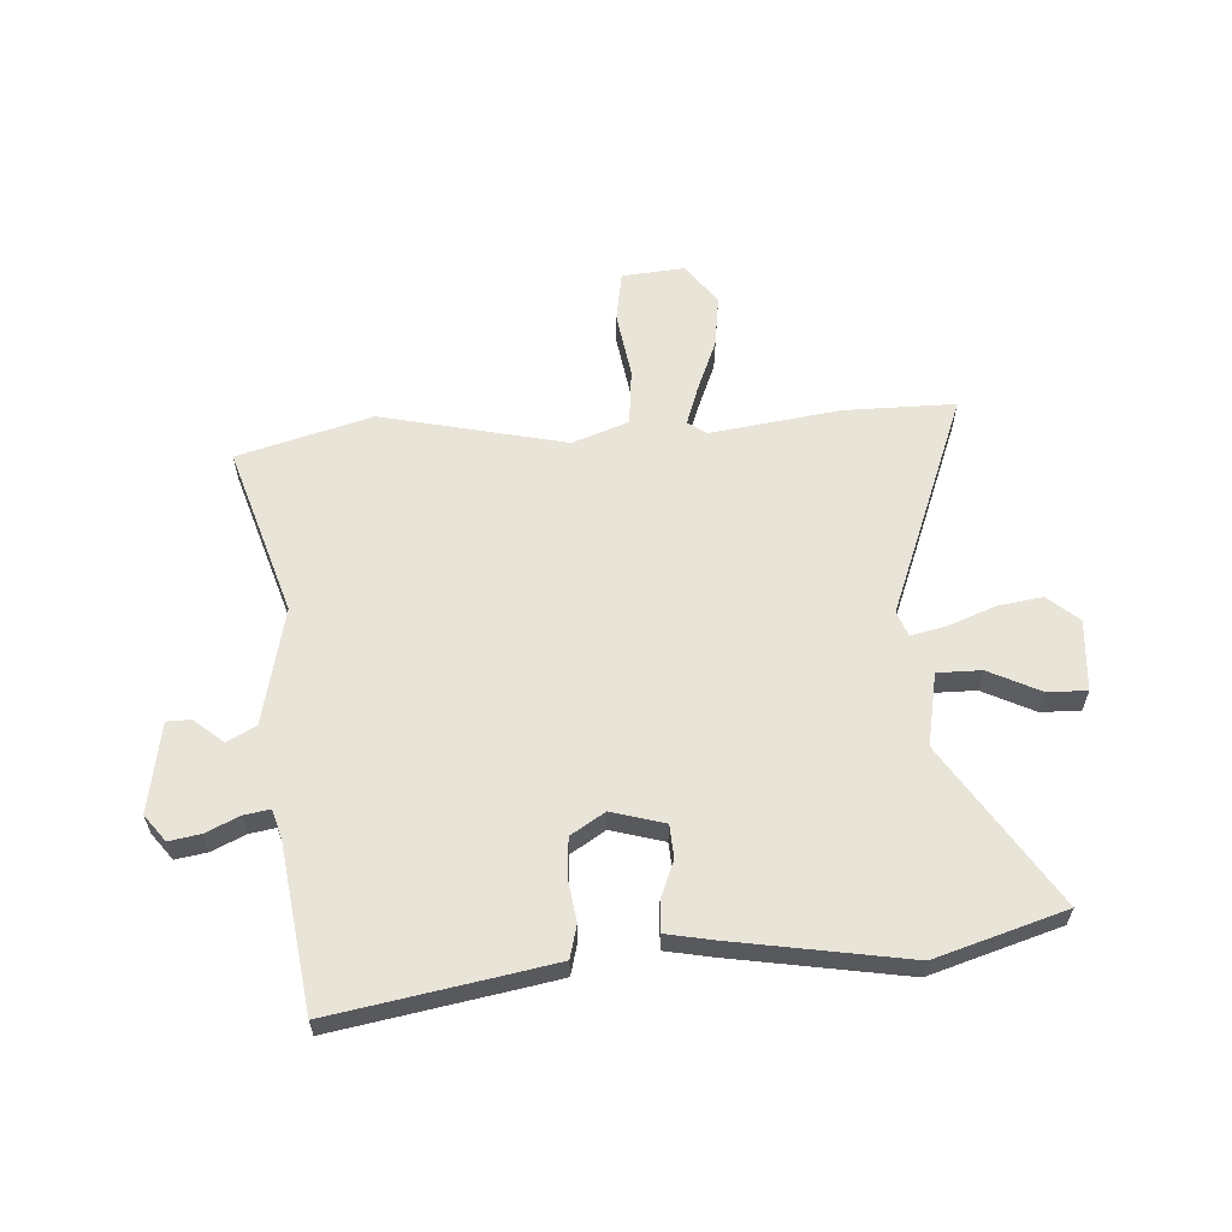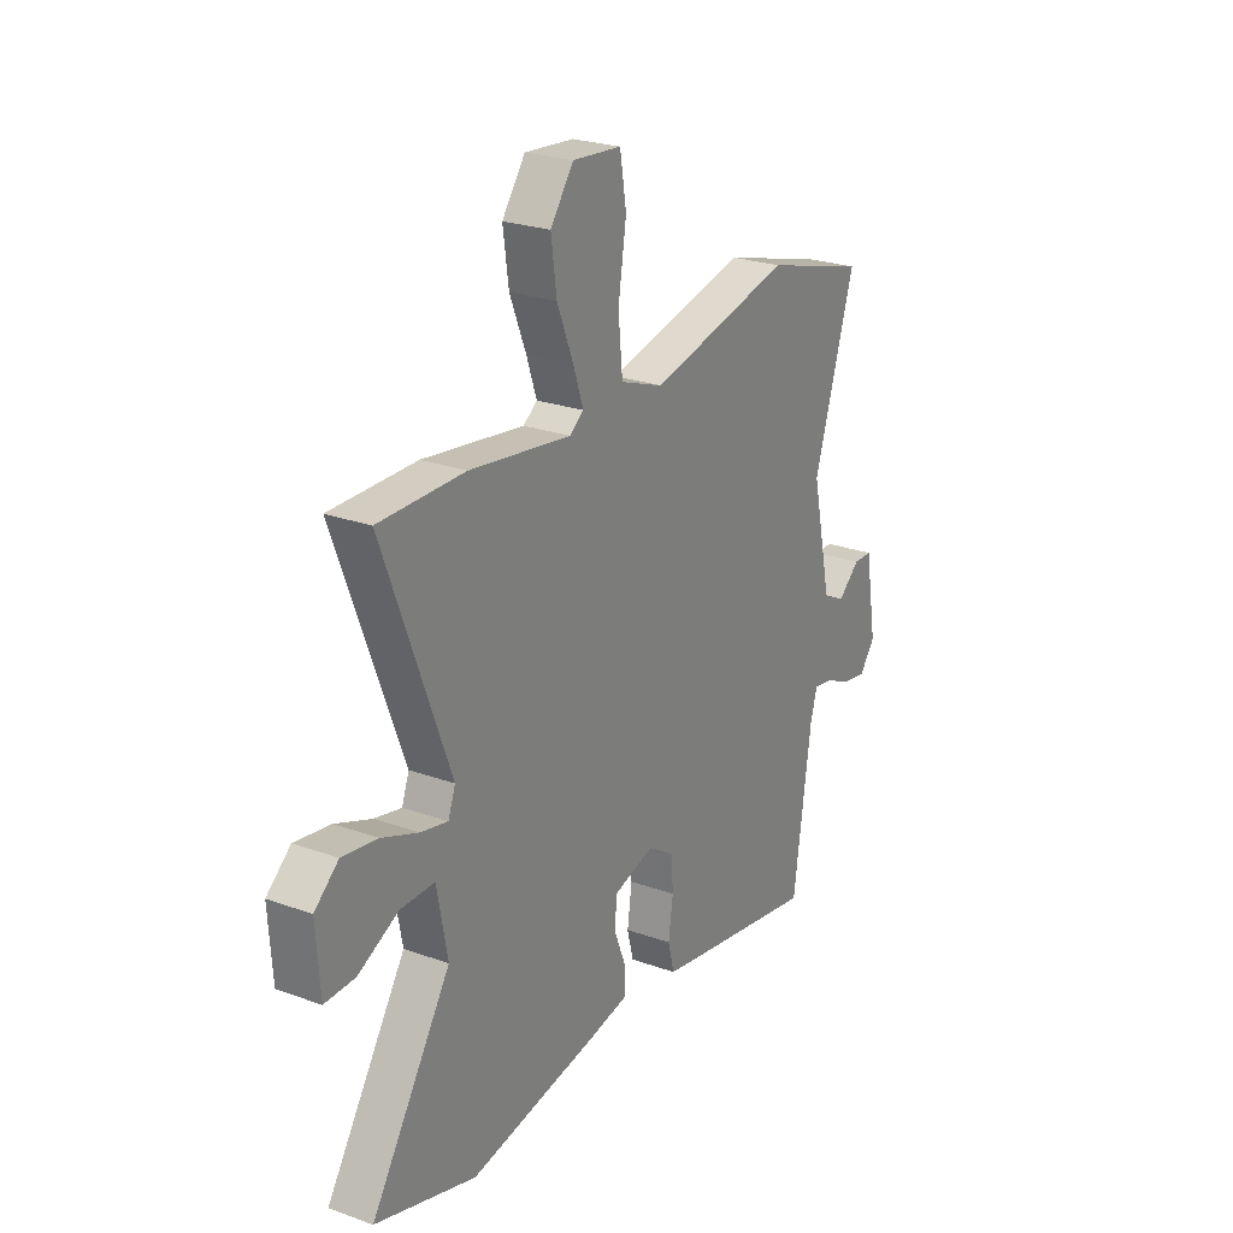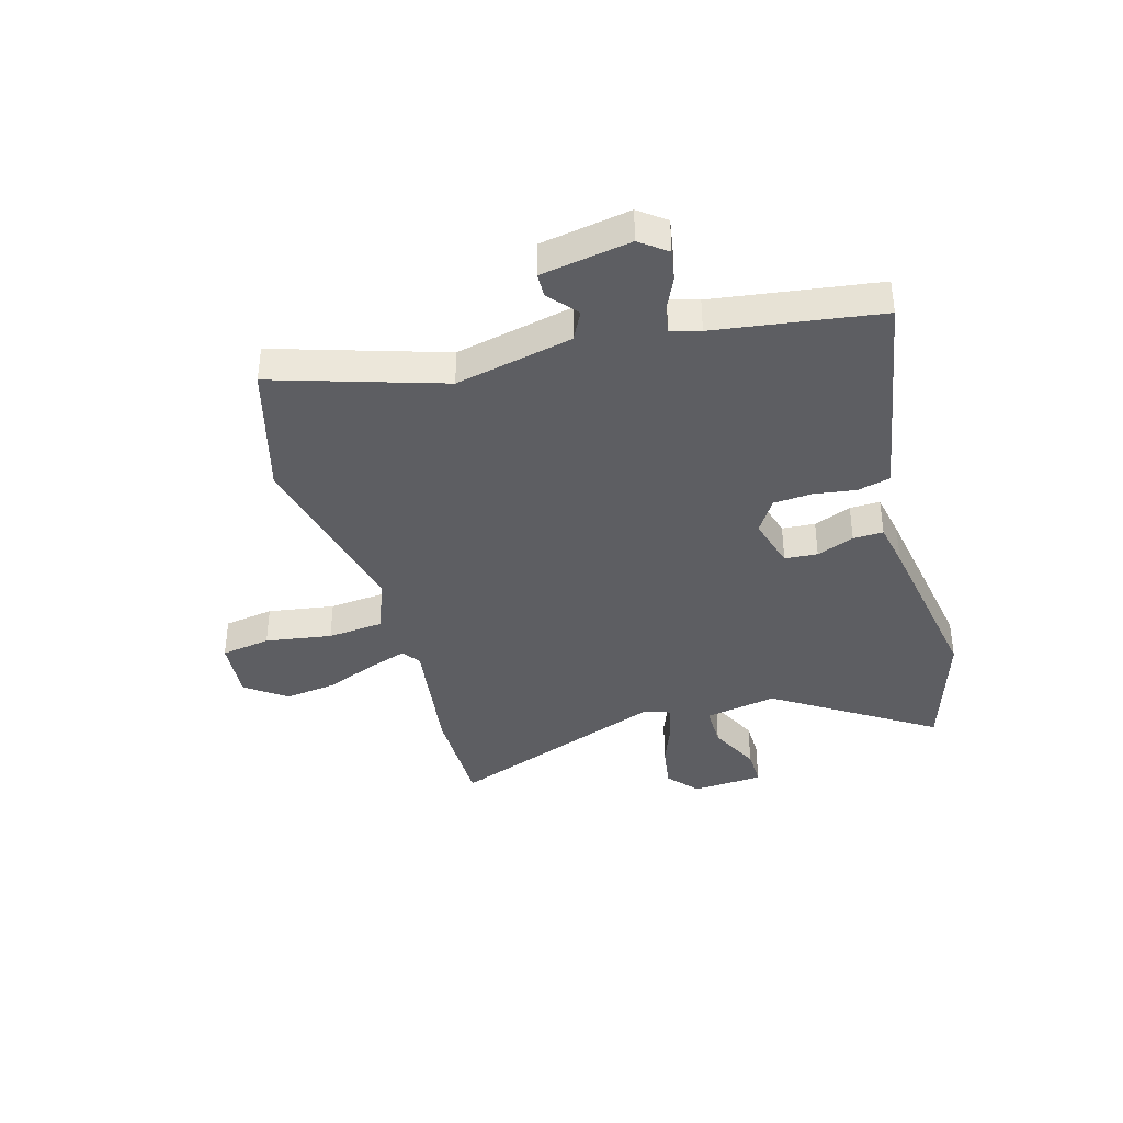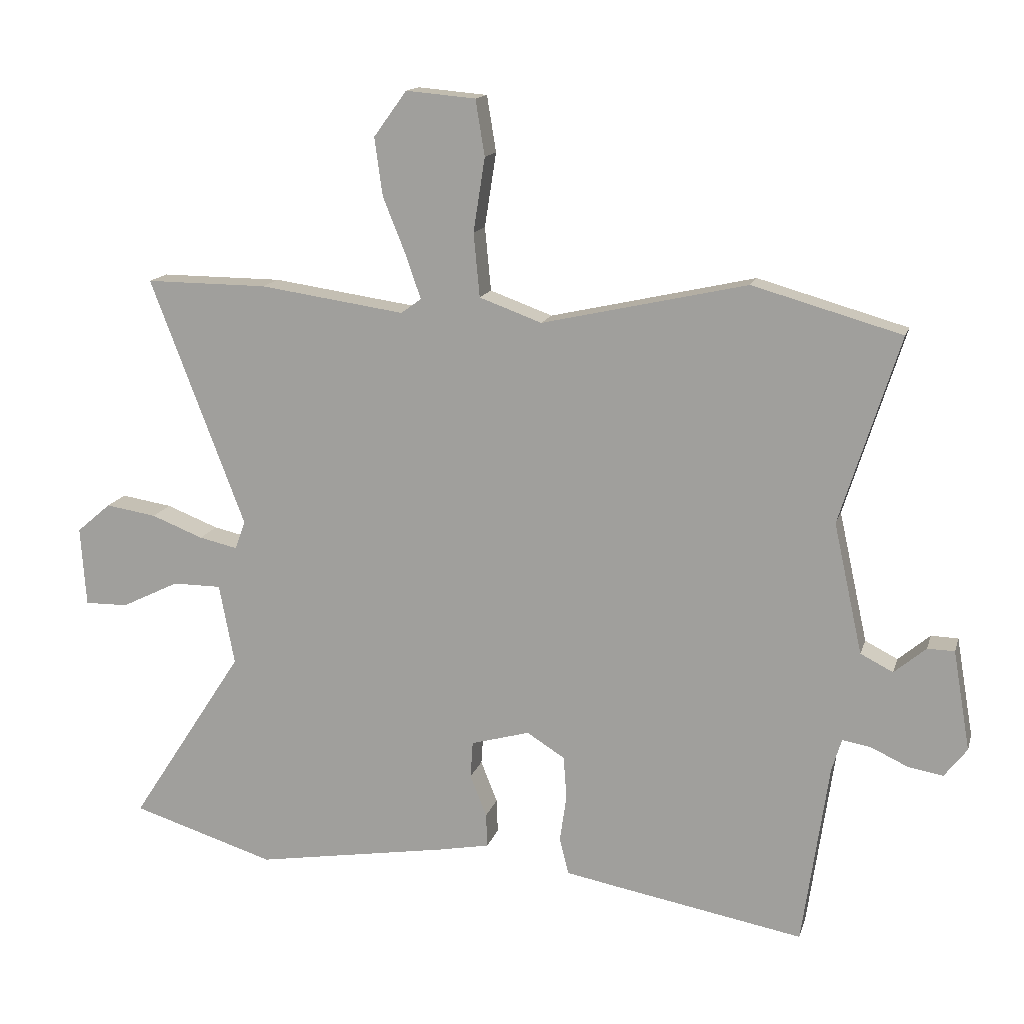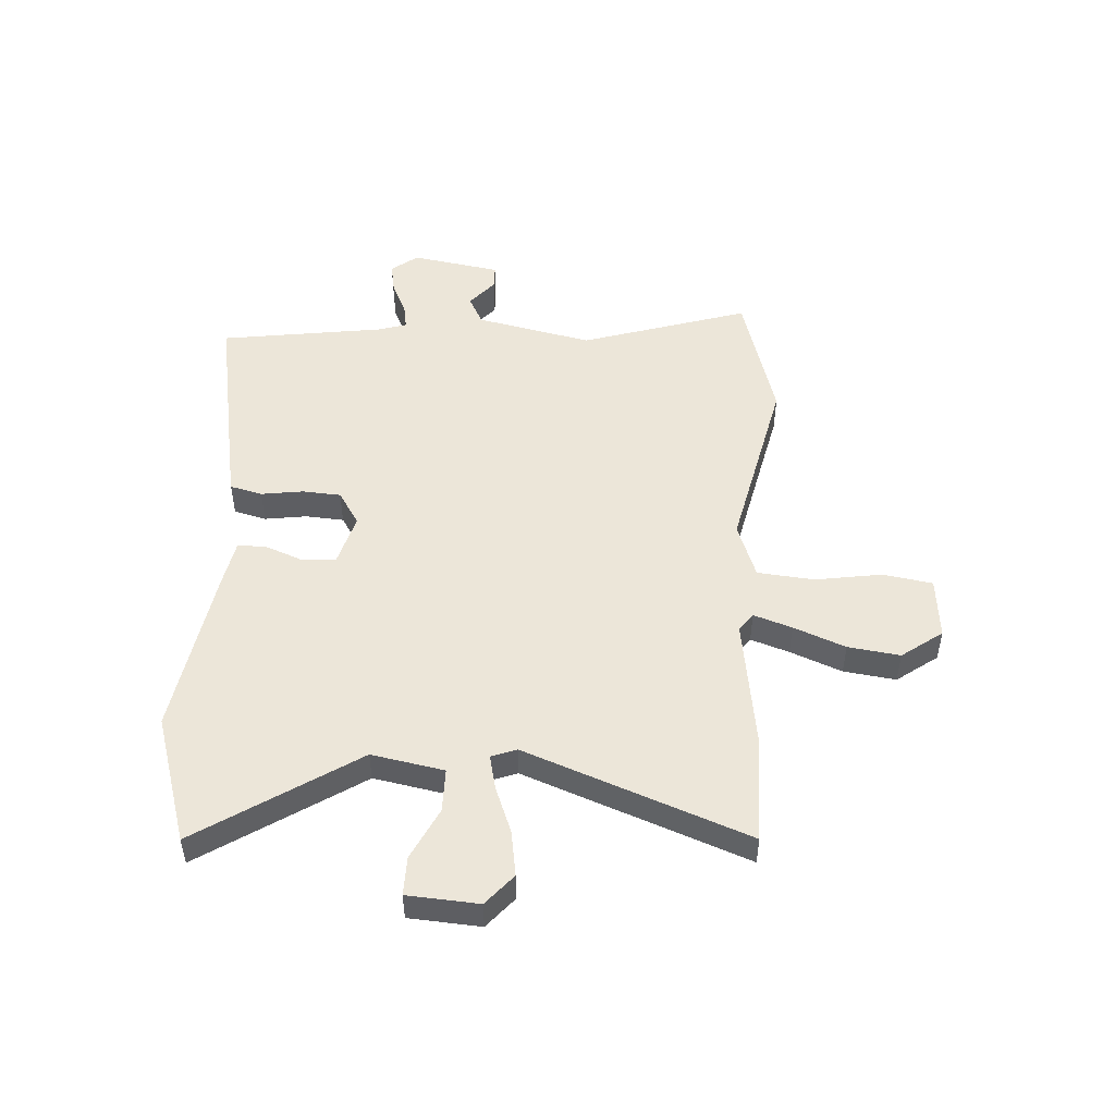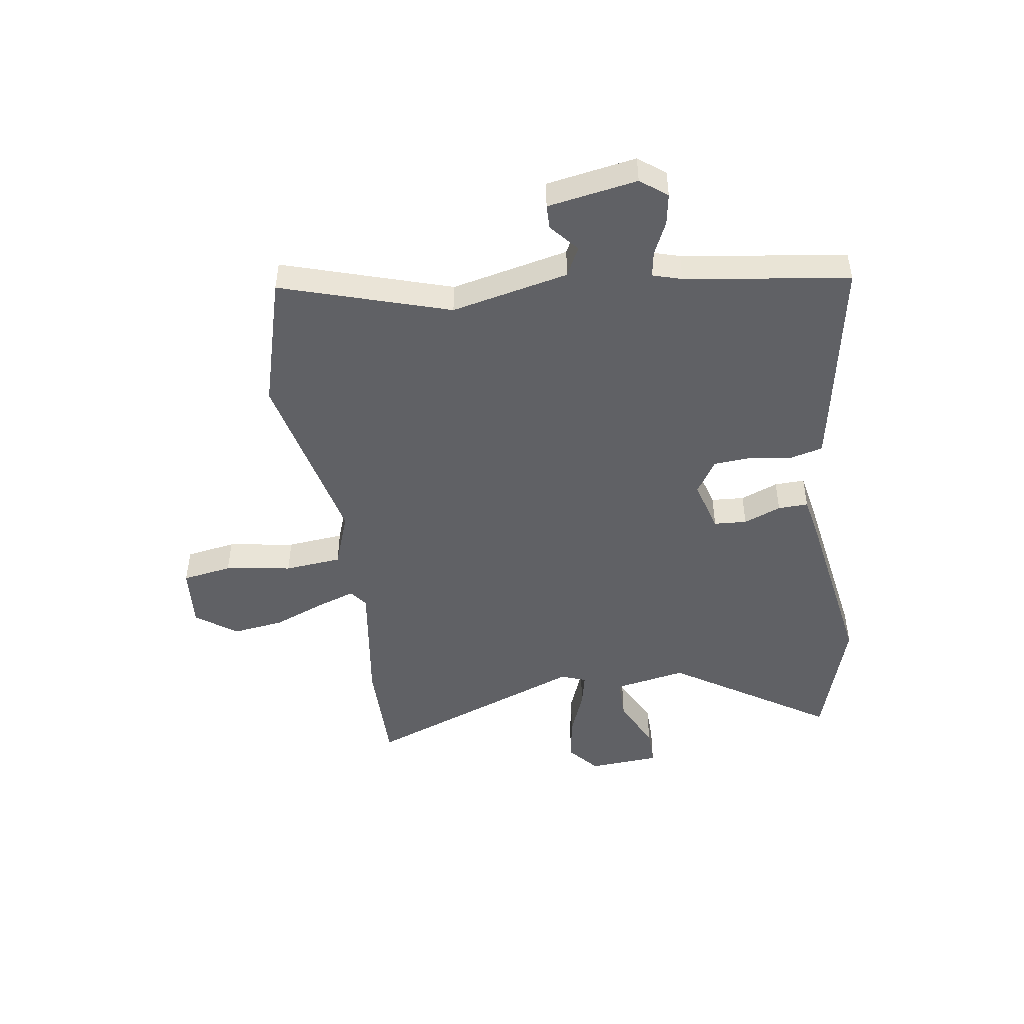
<metadata>
{"format":"obj","ext":"obj","renderer":"f3d","projection":"perspective","resolution":1024,"background":"white","views":[{"elev":60.3,"azim":176.6,"up":"+Y"},{"elev":24.7,"azim":-59.6,"up":"+Z"},{"elev":-38.4,"azim":106.0,"up":"+Y"},{"elev":14.6,"azim":14.5,"up":"+Z"},{"elev":49.5,"azim":-86.6,"up":"+Y"},{"elev":-47.2,"azim":98.6,"up":"+Y"}]}
</metadata>
<code>
v 0.486 0.07 -0.554
v 0.171 0.07 -0.497
v 0.091 0.07 -0.482
v 0.076 0.07 -0.423
v 0.087 0.07 -0.346
v 0.082 0.07 -0.276
v 0.02 0.07 -0.237
v -0.076 0.07 -0.264
v -0.08 0.07 -0.324
v -0.053 0.07 -0.392
v -0.051 0.07 -0.447
v -0.135 0.07 -0.463
v -0.452 0.07 -0.515
v -0.687 0.07 -0.442
v -0.5 0.07 -0.154
v -0.525 0.07 -0.022
v -0.605 0.07 -0.022
v -0.699 0.07 -0.068
v -0.77 0.07 -0.069
v -0.779 0.07 0.061
v -0.723 0.07 0.109
v -0.64 0.07 0.096
v -0.555 0.07 0.063
v -0.492 0.07 0.049
v -0.475 0.07 0.095
v -0.63 0.07 0.501
v -0.43 0.07 0.5
v -0.193 0.07 0.466
v -0.16 0.07 0.49
v -0.184 0.07 0.56
v -0.222 0.07 0.654
v -0.235 0.07 0.749
v -0.181 0.07 0.823
v -0.067 0.07 0.813
v -0.052 0.07 0.722
v -0.071 0.07 0.601
v -0.061 0.07 0.497
v 0.041 0.07 0.46
v 0.376 0.07 0.535
v 0.619 0.07 0.466
v 0.522 0.07 0.16
v 0.569 0.07 -0.053
v 0.622 0.07 -0.08
v 0.674 0.07 -0.036
v 0.718 0.07 -0.037
v 0.746 0.07 -0.2
v 0.709 0.07 -0.248
v 0.652 0.07 -0.238
v 0.592 0.07 -0.21
v 0.545 0.07 -0.202
v 0.529 0.07 -0.255
v 0.486 0 -0.554
v 0.171 0 -0.497
v 0.091 0 -0.482
v 0.076 0 -0.423
v 0.087 0 -0.346
v 0.082 0 -0.276
v 0.02 0 -0.237
v -0.076 0 -0.264
v -0.08 0 -0.324
v -0.053 0 -0.392
v -0.051 0 -0.447
v -0.135 0 -0.463
v -0.452 0 -0.515
v -0.687 0 -0.442
v -0.5 0 -0.154
v -0.525 0 -0.022
v -0.605 0 -0.022
v -0.699 0 -0.068
v -0.77 0 -0.069
v -0.779 0 0.061
v -0.723 0 0.109
v -0.64 0 0.096
v -0.555 0 0.063
v -0.492 0 0.049
v -0.475 0 0.095
v -0.63 0 0.501
v -0.43 0 0.5
v -0.193 0 0.466
v -0.16 0 0.49
v -0.184 0 0.56
v -0.222 0 0.654
v -0.235 0 0.749
v -0.181 0 0.823
v -0.067 0 0.813
v -0.052 0 0.722
v -0.071 0 0.601
v -0.061 0 0.497
v 0.041 0 0.46
v 0.376 0 0.535
v 0.619 0 0.466
v 0.522 0 0.16
v 0.569 0 -0.053
v 0.622 0 -0.08
v 0.674 0 -0.036
v 0.718 0 -0.037
v 0.746 0 -0.2
v 0.709 0 -0.248
v 0.652 0 -0.238
v 0.592 0 -0.21
v 0.545 0 -0.202
v 0.529 0 -0.255
f 46 47 48 49
f 46 49 50
f 43 44 45 46
f 42 43 46 50
f 41 42 50 51
f 38 39 40 41
f 37 38 41 51
f 33 34 35 36
f 33 36 37
f 30 31 32 33
f 29 30 33 37
f 28 29 37 51
f 25 26 27 28
f 24 25 28 51
f 20 21 22 23
f 17 18 19 20
f 16 17 20 23
f 12 13 14 15
f 12 15 16
f 9 10 11 12
f 8 9 12 16
f 7 8 16 23
f 2 3 4 5
f 2 5 6
f 1 2 6
f 51 1 6
f 7 23 24 51
f 6 7 51
f 100 99 98 97
f 101 100 97
f 97 96 95 94
f 101 97 94 93
f 102 101 93 92
f 92 91 90 89
f 102 92 89 88
f 87 86 85 84
f 88 87 84
f 84 83 82 81
f 88 84 81 80
f 102 88 80 79
f 79 78 77 76
f 102 79 76 75
f 74 73 72 71
f 71 70 69 68
f 74 71 68 67
f 66 65 64 63
f 67 66 63
f 63 62 61 60
f 67 63 60 59
f 74 67 59 58
f 56 55 54 53
f 57 56 53
f 57 53 52
f 57 52 102
f 102 75 74 58
f 102 58 57
f 1 52 53 2
f 2 53 54 3
f 3 54 55 4
f 4 55 56 5
f 5 56 57 6
f 6 57 58 7
f 7 58 59 8
f 8 59 60 9
f 9 60 61 10
f 10 61 62 11
f 11 62 63 12
f 12 63 64 13
f 13 64 65 14
f 14 65 66 15
f 15 66 67 16
f 16 67 68 17
f 17 68 69 18
f 18 69 70 19
f 19 70 71 20
f 20 71 72 21
f 21 72 73 22
f 22 73 74 23
f 23 74 75 24
f 24 75 76 25
f 25 76 77 26
f 26 77 78 27
f 27 78 79 28
f 28 79 80 29
f 29 80 81 30
f 30 81 82 31
f 31 82 83 32
f 32 83 84 33
f 33 84 85 34
f 34 85 86 35
f 35 86 87 36
f 36 87 88 37
f 37 88 89 38
f 38 89 90 39
f 39 90 91 40
f 40 91 92 41
f 41 92 93 42
f 42 93 94 43
f 43 94 95 44
f 44 95 96 45
f 45 96 97 46
f 46 97 98 47
f 47 98 99 48
f 48 99 100 49
f 49 100 101 50
f 50 101 102 51
f 51 102 52 1

</code>
